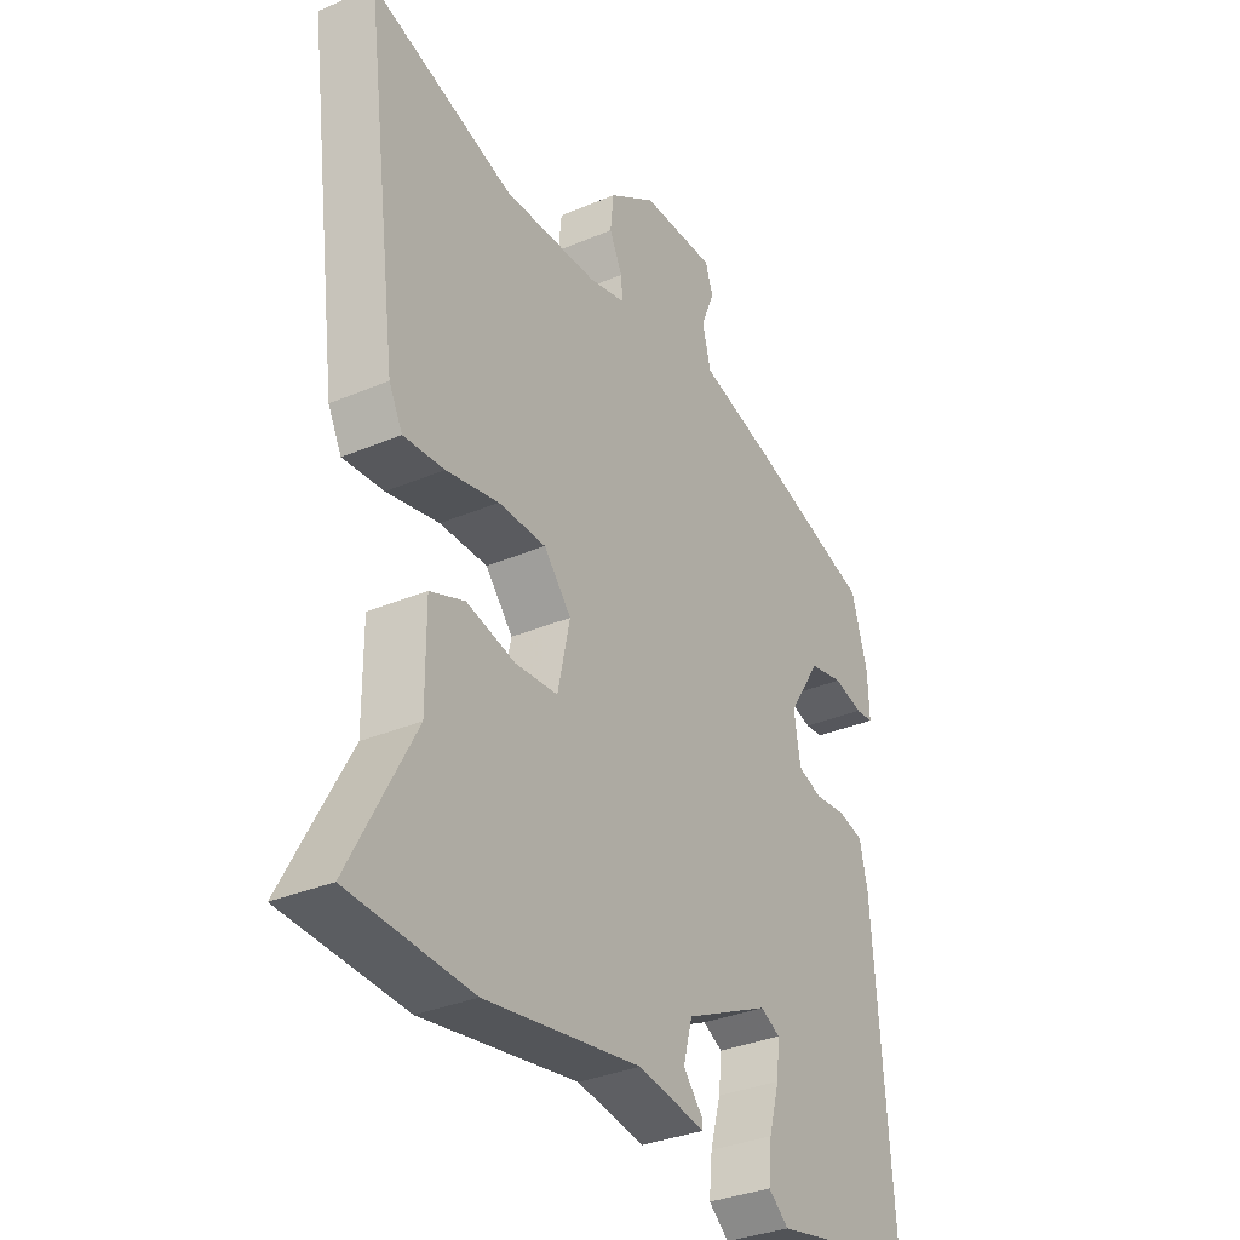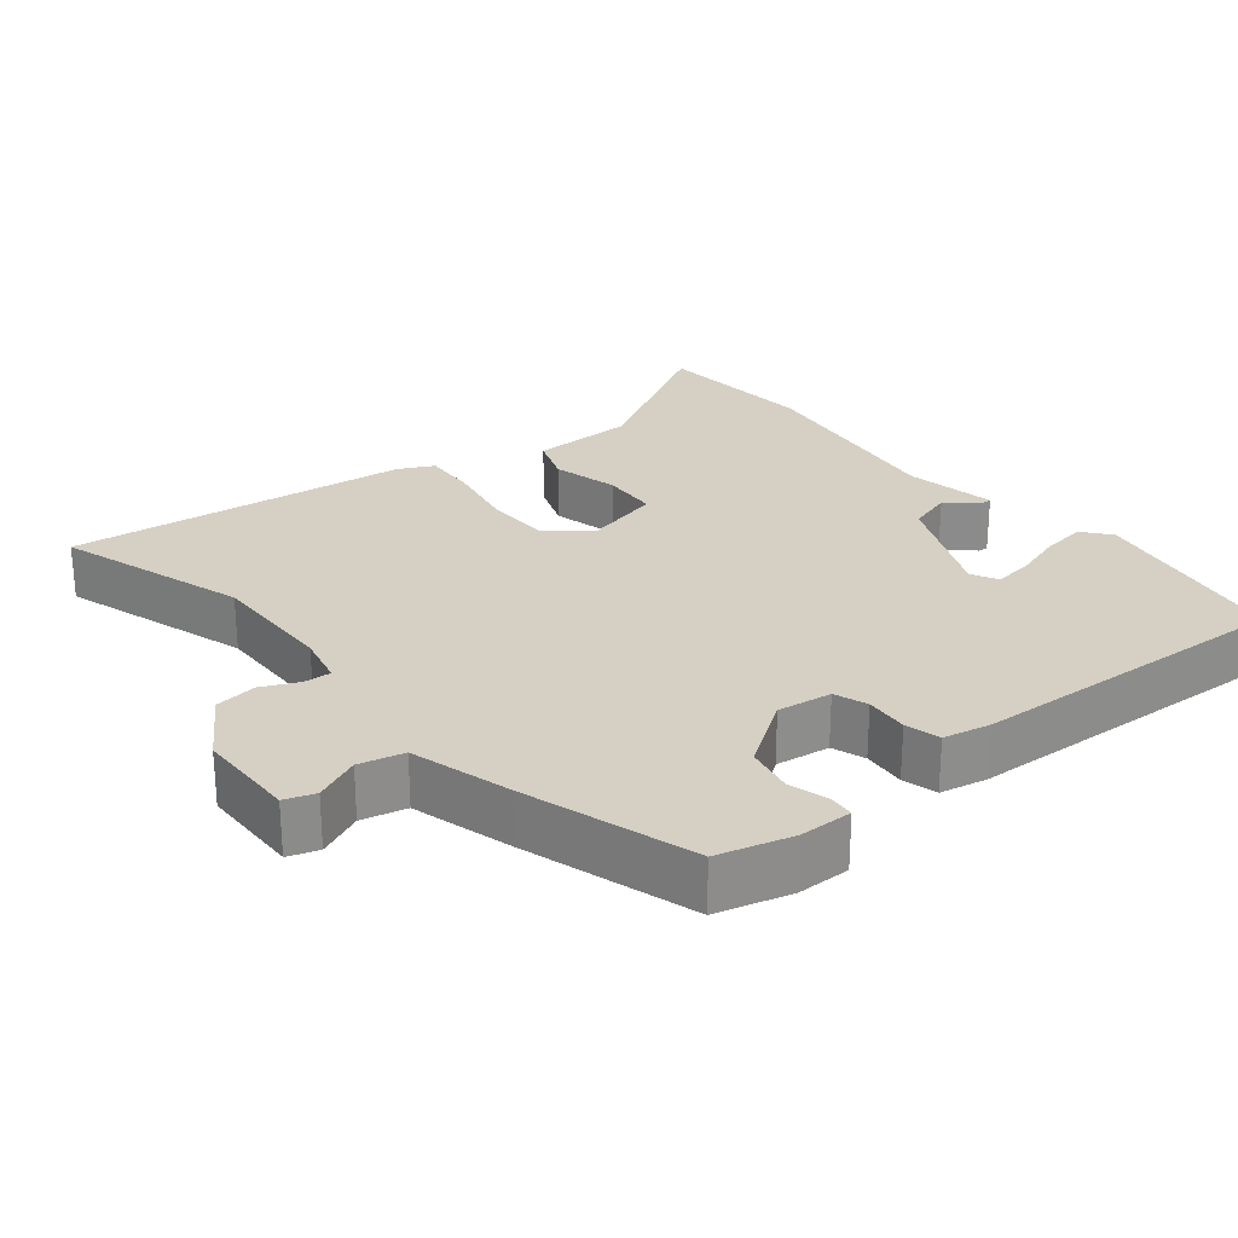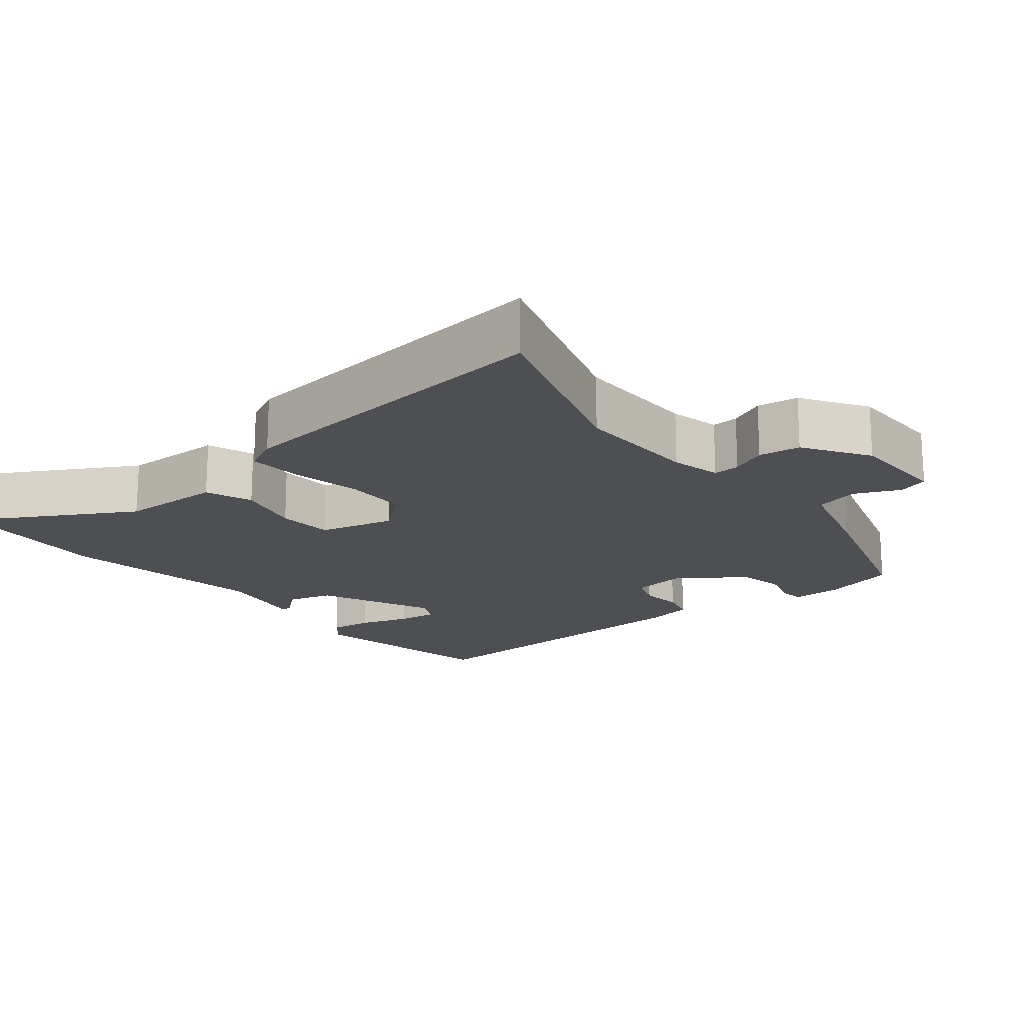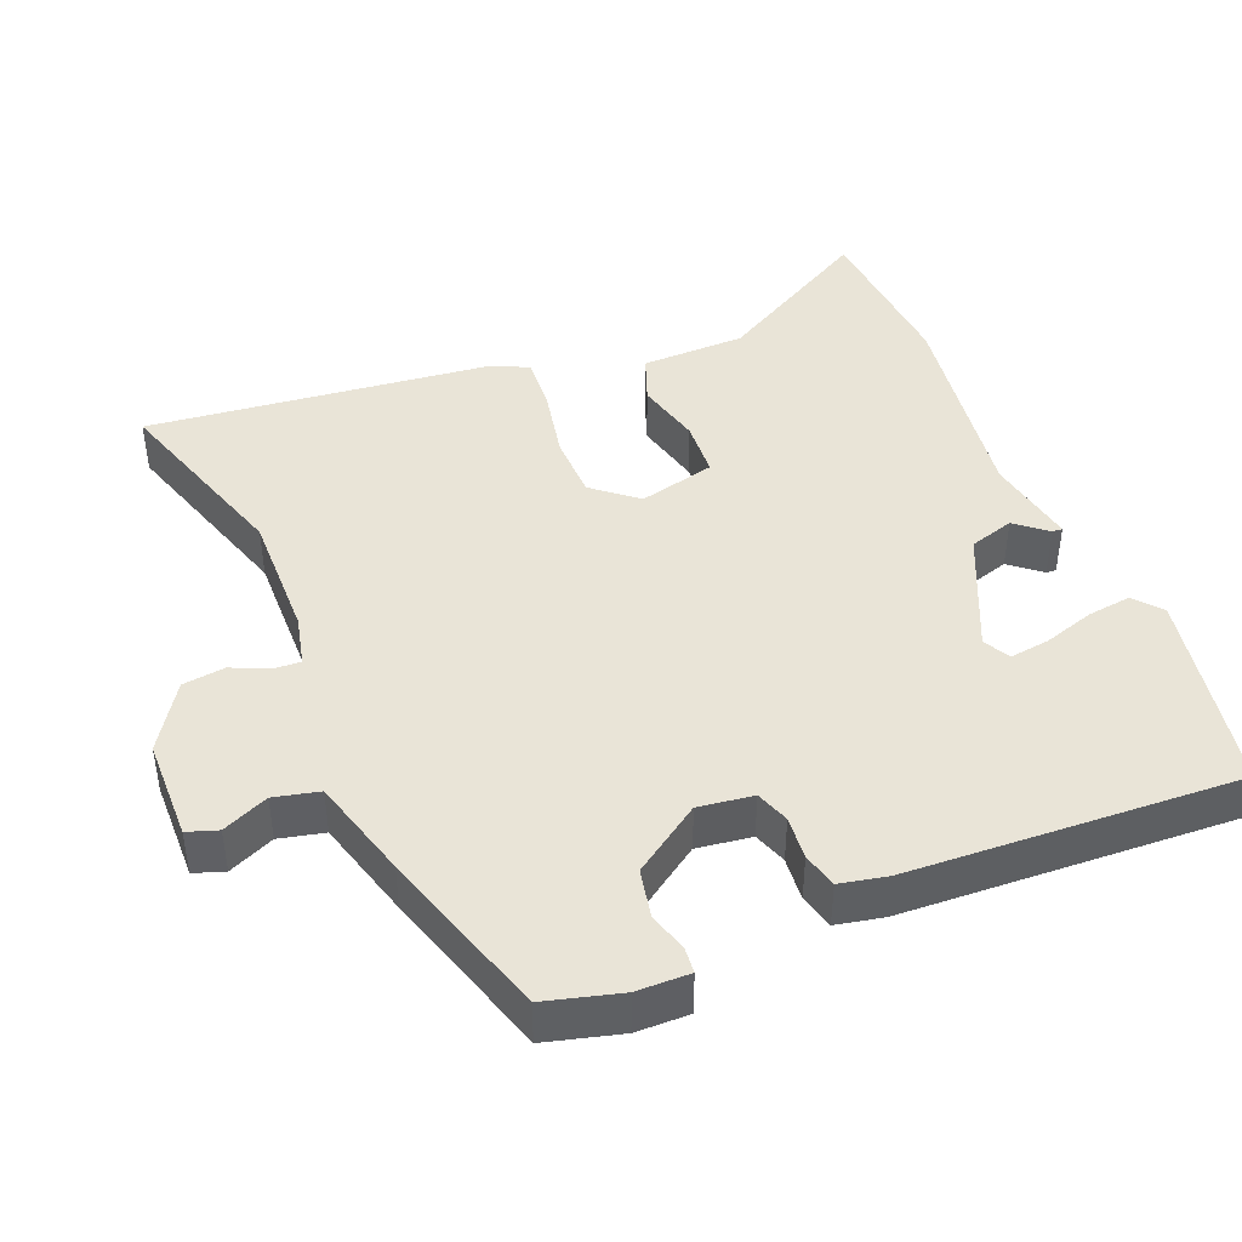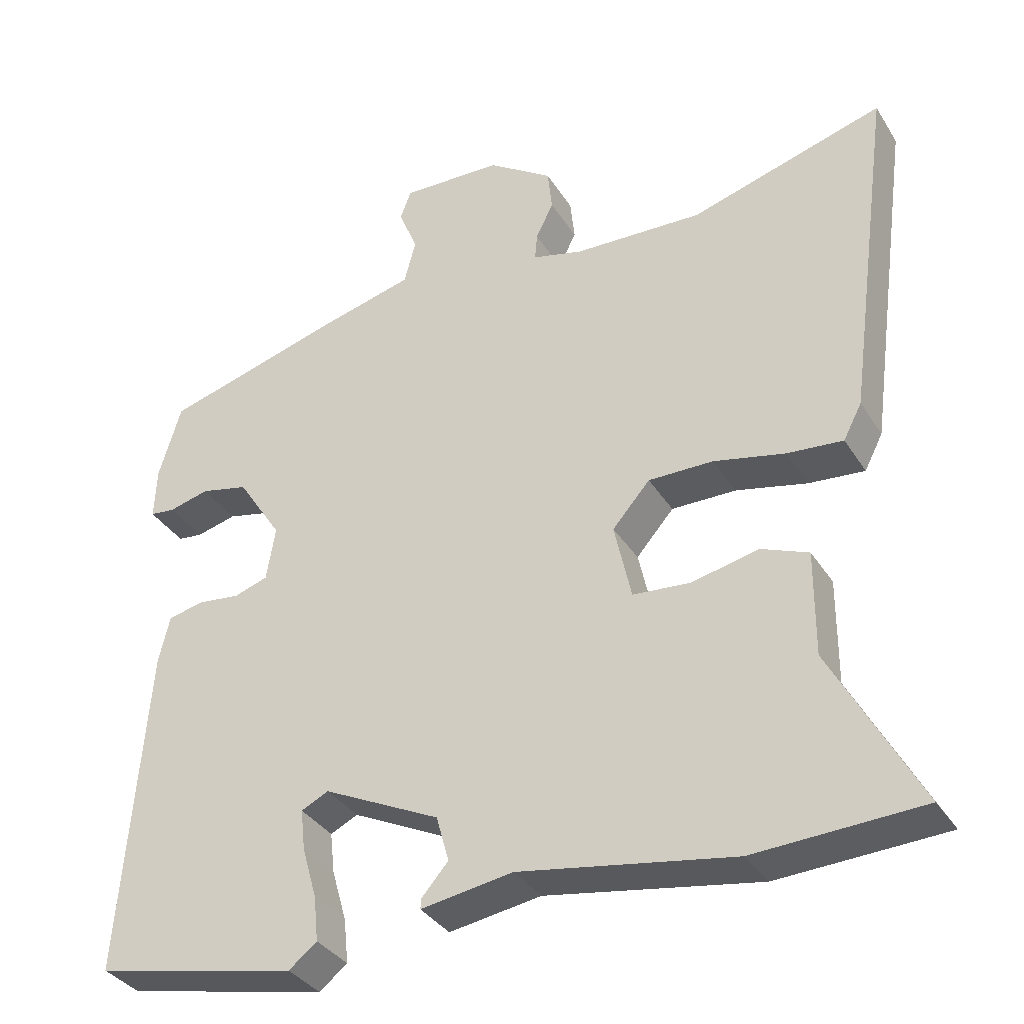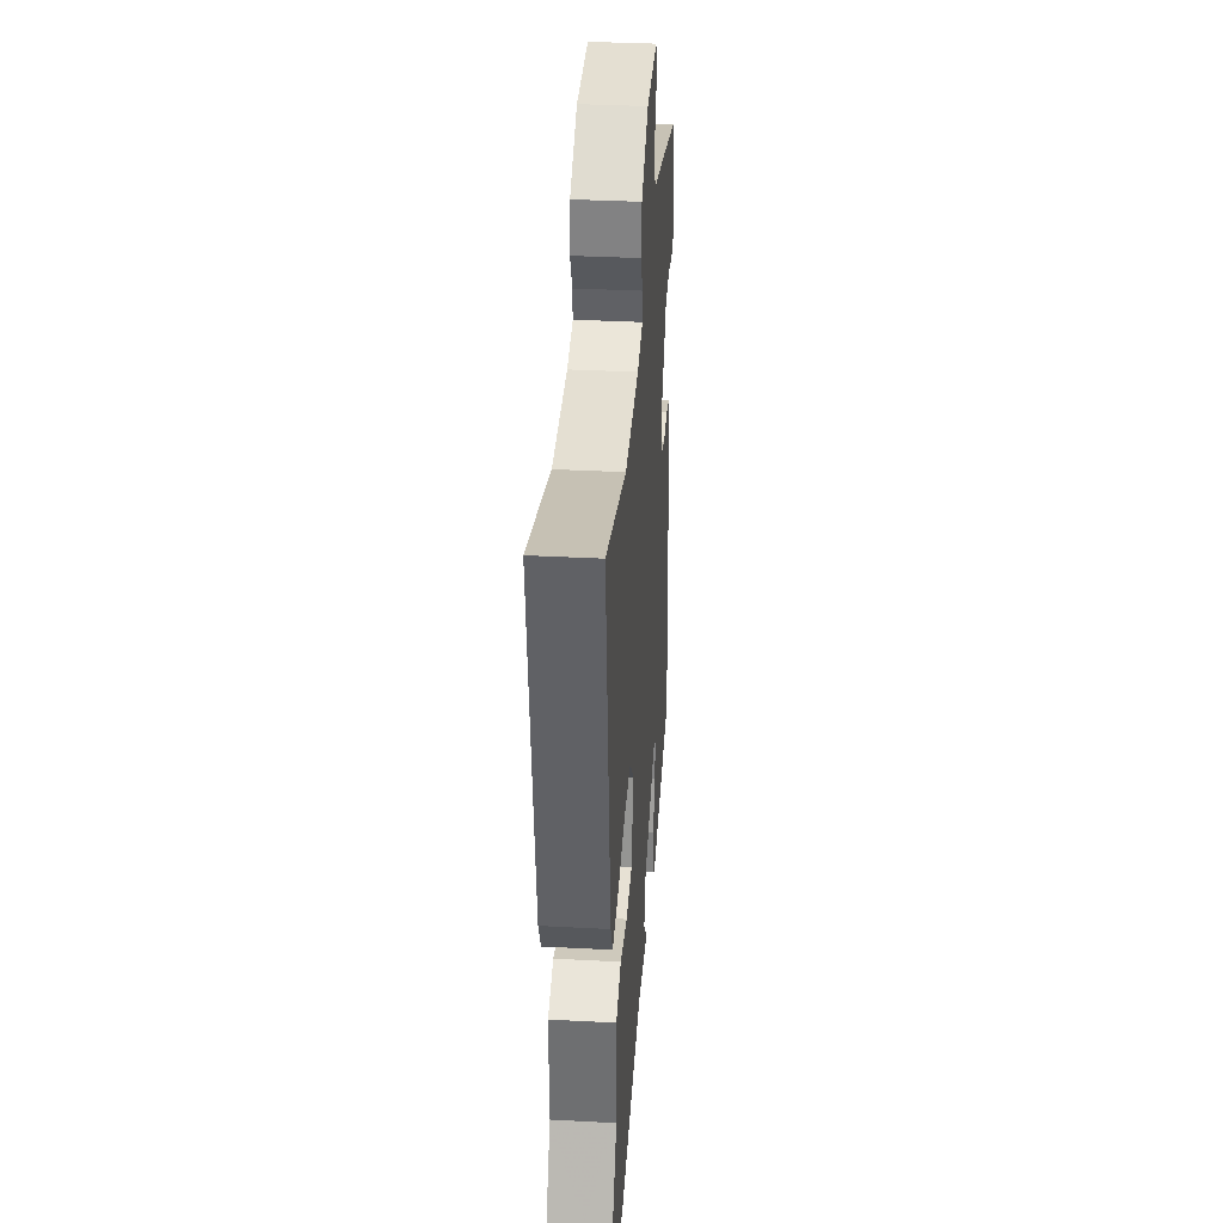
<metadata>
{"format":"obj","ext":"obj","renderer":"f3d","projection":"perspective","resolution":1024,"background":"white","views":[{"elev":-33.7,"azim":-60.0,"up":"+Z"},{"elev":26.1,"azim":49.3,"up":"+Y"},{"elev":-17.9,"azim":-52.6,"up":"+Y"},{"elev":43.4,"azim":66.2,"up":"+Y"},{"elev":-35.4,"azim":-151.9,"up":"+Z"},{"elev":34.5,"azim":-85.9,"up":"+Z"}]}
</metadata>
<code>
v -0.596 0.07 0.528
v -0.333 0.07 0.452
v -0.158 0.07 0.46
v -0.089 0.07 0.478
v -0.092 0.07 0.515
v -0.116 0.07 0.564
v -0.11 0.07 0.622
v -0.022 0.07 0.682
v 0.116 0.07 0.688
v 0.131 0.07 0.647
v 0.105 0.07 0.584
v 0.121 0.07 0.523
v 0.26 0.07 0.488
v 0.495 0.07 0.422
v 0.525 0.07 0.321
v 0.528 0.07 0.249
v 0.494 0.07 0.245
v 0.439 0.07 0.259
v 0.374 0.07 0.244
v 0.313 0.07 0.15
v 0.325 0.07 0.076
v 0.371 0.07 0.061
v 0.43 0.07 0.068
v 0.478 0.07 0.057
v 0.493 0.07 -0.007
v 0.527 0.07 -0.455
v 0.251 0.07 -0.515
v 0.213 0.07 -0.485
v 0.219 0.07 -0.425
v 0.239 0.07 -0.355
v 0.245 0.07 -0.3
v 0.208 0.07 -0.282
v 0.05 0.07 -0.359
v 0.033 0.07 -0.421
v 0.069 0.07 -0.462
v 0.07 0.07 -0.476
v -0.055 0.07 -0.457
v -0.344 0.07 -0.507
v -0.569 0.07 -0.497
v -0.451 0.07 -0.276
v -0.452 0.07 -0.134
v -0.388 0.07 -0.108
v -0.297 0.07 -0.128
v -0.219 0.07 -0.121
v -0.196 0.07 -0.016
v -0.247 0.07 0.042
v -0.335 0.07 0.041
v -0.432 0.07 0.019
v -0.507 0.07 0.012
v -0.532 0.07 0.06
v -0.596 0 0.528
v -0.333 0 0.452
v -0.158 0 0.46
v -0.089 0 0.478
v -0.092 0 0.515
v -0.116 0 0.564
v -0.11 0 0.622
v -0.022 0 0.682
v 0.116 0 0.688
v 0.131 0 0.647
v 0.105 0 0.584
v 0.121 0 0.523
v 0.26 0 0.488
v 0.495 0 0.422
v 0.525 0 0.321
v 0.528 0 0.249
v 0.494 0 0.245
v 0.439 0 0.259
v 0.374 0 0.244
v 0.313 0 0.15
v 0.325 0 0.076
v 0.371 0 0.061
v 0.43 0 0.068
v 0.478 0 0.057
v 0.493 0 -0.007
v 0.527 0 -0.455
v 0.251 0 -0.515
v 0.213 0 -0.485
v 0.219 0 -0.425
v 0.239 0 -0.355
v 0.245 0 -0.3
v 0.208 0 -0.282
v 0.05 0 -0.359
v 0.033 0 -0.421
v 0.069 0 -0.462
v 0.07 0 -0.476
v -0.055 0 -0.457
v -0.344 0 -0.507
v -0.569 0 -0.497
v -0.451 0 -0.276
v -0.452 0 -0.134
v -0.388 0 -0.108
v -0.297 0 -0.128
v -0.219 0 -0.121
v -0.196 0 -0.016
v -0.247 0 0.042
v -0.335 0 0.041
v -0.432 0 0.019
v -0.507 0 0.012
v -0.532 0 0.06
f 50 1 2
f 49 50 2
f 48 49 2
f 47 48 2
f 46 47 2 3
f 45 46 3 4
f 40 41 42 43
f 40 43 44
f 39 40 44
f 38 39 44
f 37 38 44
f 34 35 36 37
f 37 44 45
f 34 37 45
f 33 34 45
f 28 29 30
f 27 28 30
f 26 27 30
f 25 26 30
f 24 25 30
f 23 24 30
f 22 23 30
f 21 22 30 31
f 20 21 31 32
f 16 17 18
f 15 16 18
f 14 15 18
f 13 14 18
f 12 13 18
f 12 18 19
f 9 10 11
f 8 9 11
f 7 8 11
f 6 7 11
f 5 6 11
f 4 5 11 12
f 45 4 12
f 33 45 12
f 32 33 12
f 20 32 12
f 12 19 20
f 52 51 100
f 52 100 99
f 52 99 98
f 52 98 97
f 53 52 97 96
f 54 53 96 95
f 93 92 91 90
f 94 93 90
f 94 90 89
f 94 89 88
f 94 88 87
f 87 86 85 84
f 95 94 87
f 95 87 84
f 95 84 83
f 80 79 78
f 80 78 77
f 80 77 76
f 80 76 75
f 80 75 74
f 80 74 73
f 80 73 72
f 81 80 72 71
f 82 81 71 70
f 68 67 66
f 68 66 65
f 68 65 64
f 68 64 63
f 68 63 62
f 69 68 62
f 61 60 59
f 61 59 58
f 61 58 57
f 61 57 56
f 61 56 55
f 62 61 55 54
f 62 54 95
f 62 95 83
f 62 83 82
f 62 82 70
f 70 69 62
f 1 51 52 2
f 2 52 53 3
f 3 53 54 4
f 4 54 55 5
f 5 55 56 6
f 6 56 57 7
f 7 57 58 8
f 8 58 59 9
f 9 59 60 10
f 10 60 61 11
f 11 61 62 12
f 12 62 63 13
f 13 63 64 14
f 14 64 65 15
f 15 65 66 16
f 16 66 67 17
f 17 67 68 18
f 18 68 69 19
f 19 69 70 20
f 20 70 71 21
f 21 71 72 22
f 22 72 73 23
f 23 73 74 24
f 24 74 75 25
f 25 75 76 26
f 26 76 77 27
f 27 77 78 28
f 28 78 79 29
f 29 79 80 30
f 30 80 81 31
f 31 81 82 32
f 32 82 83 33
f 33 83 84 34
f 34 84 85 35
f 35 85 86 36
f 36 86 87 37
f 37 87 88 38
f 38 88 89 39
f 39 89 90 40
f 40 90 91 41
f 41 91 92 42
f 42 92 93 43
f 43 93 94 44
f 44 94 95 45
f 45 95 96 46
f 46 96 97 47
f 47 97 98 48
f 48 98 99 49
f 49 99 100 50
f 50 100 51 1

</code>
